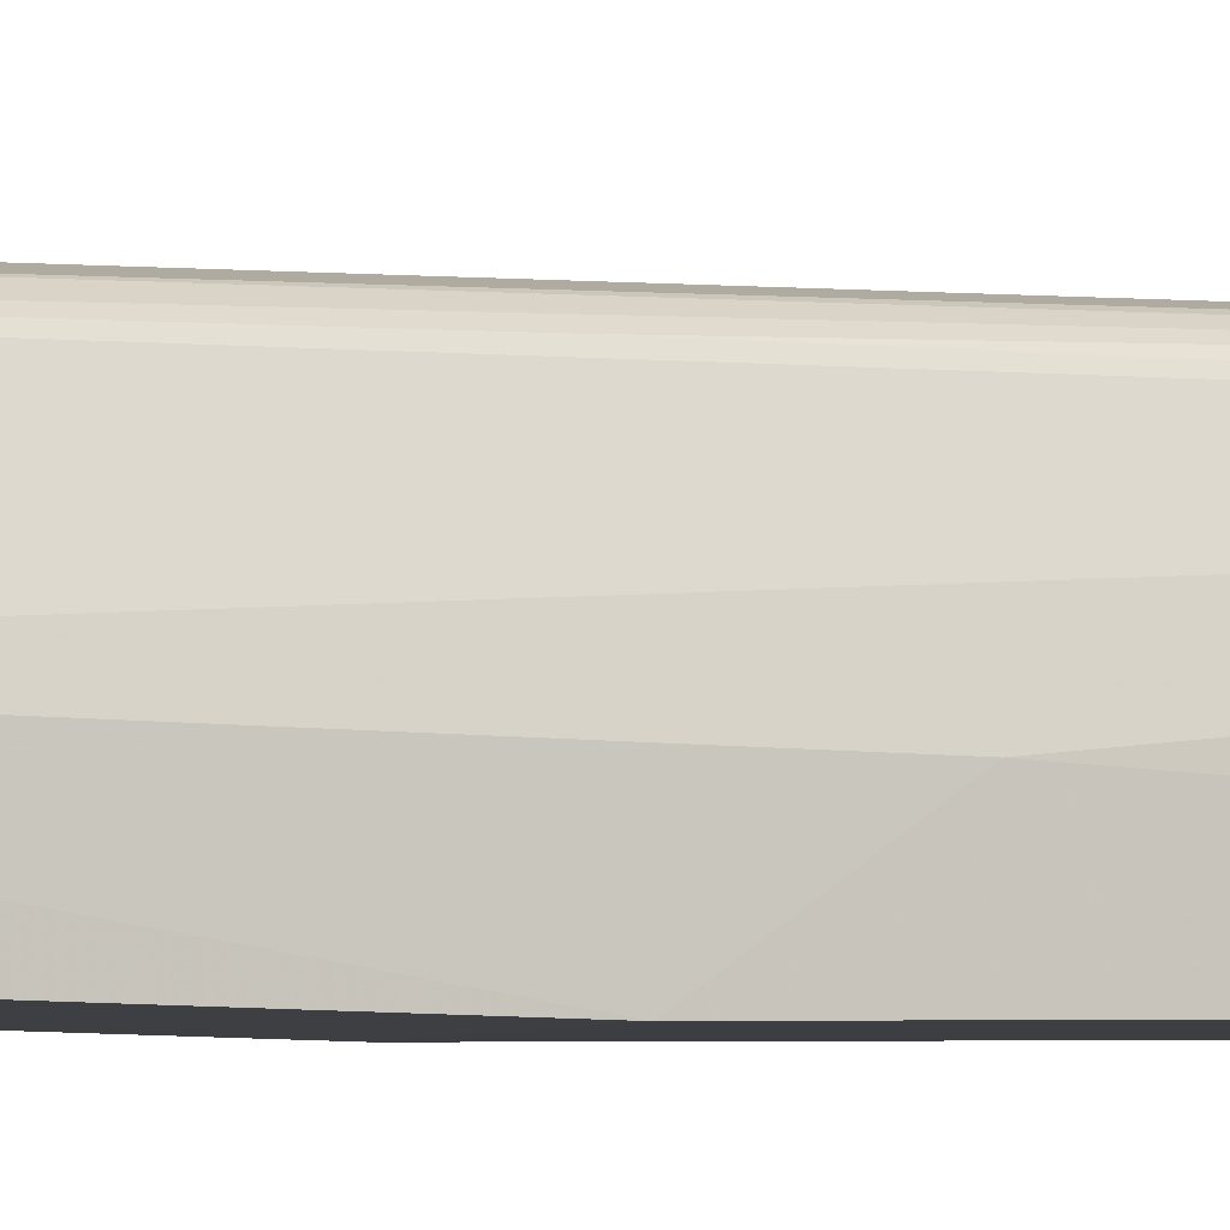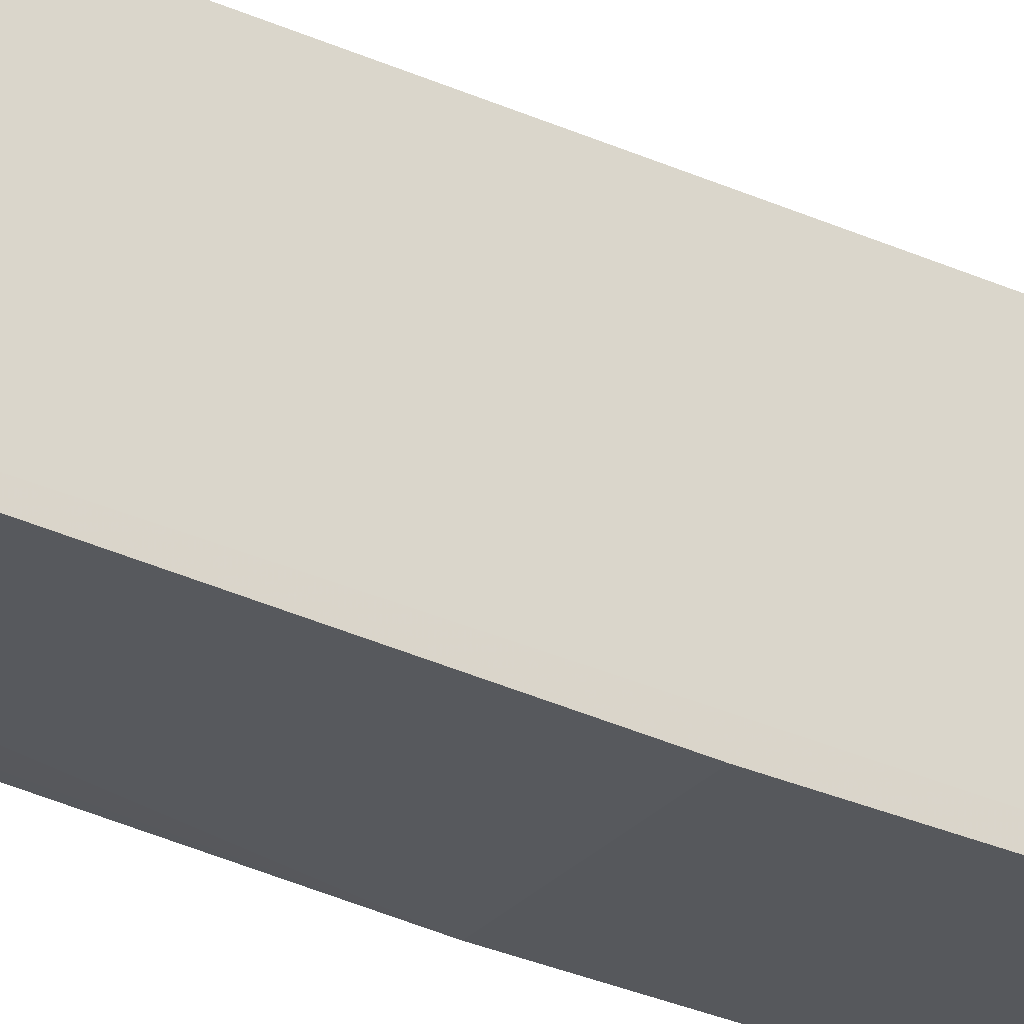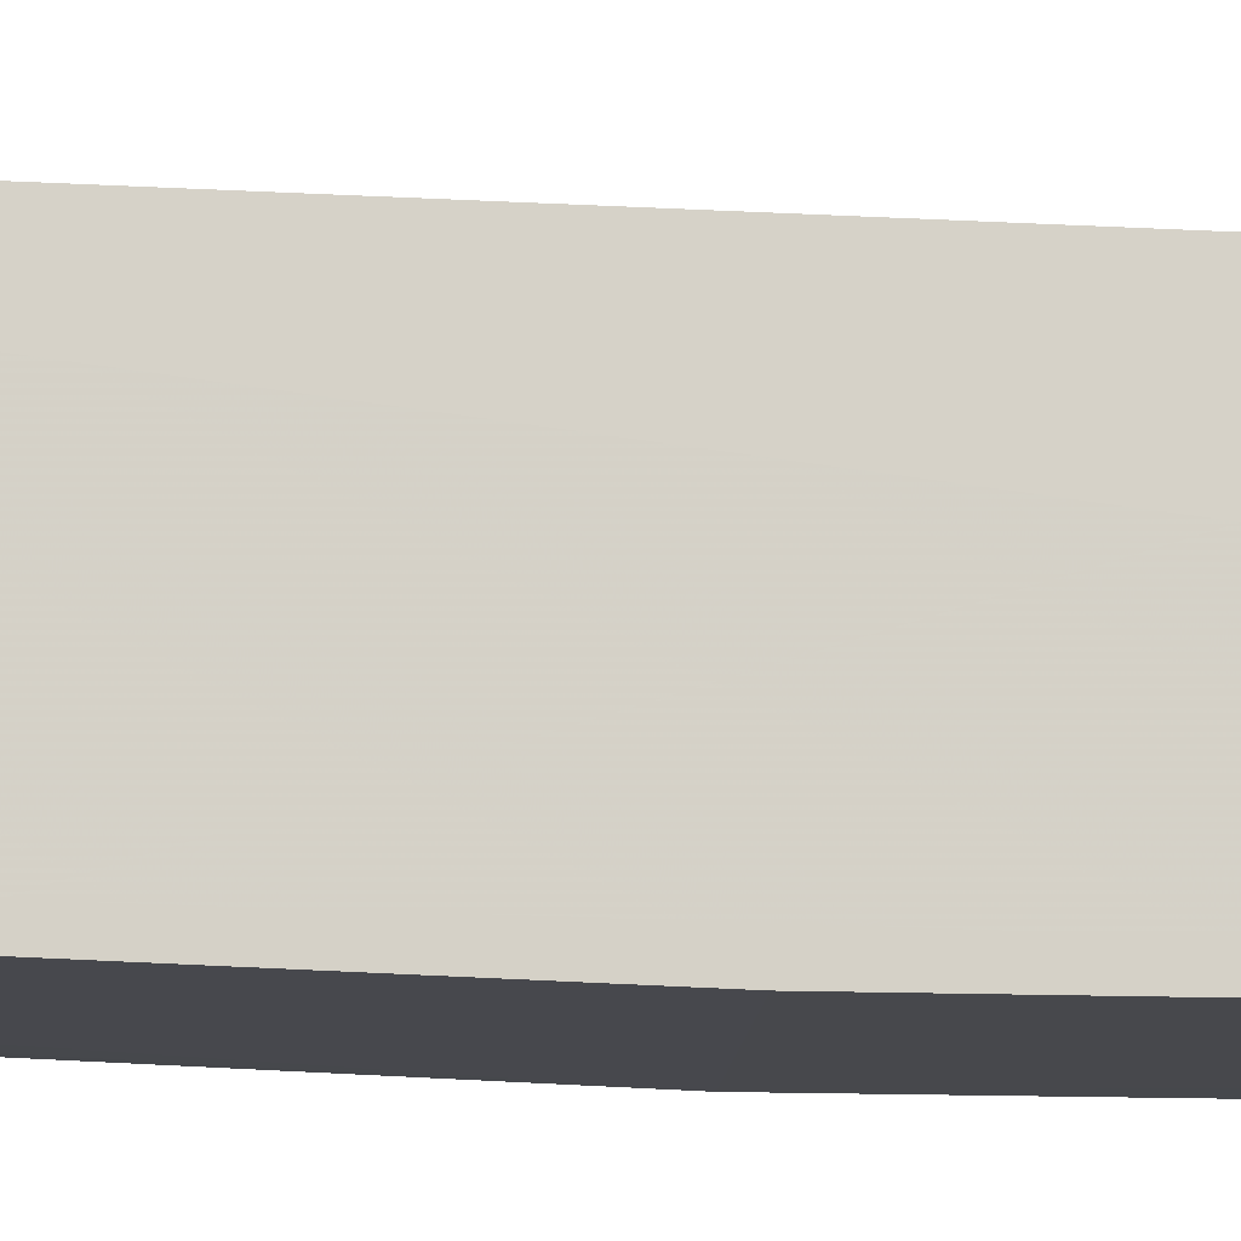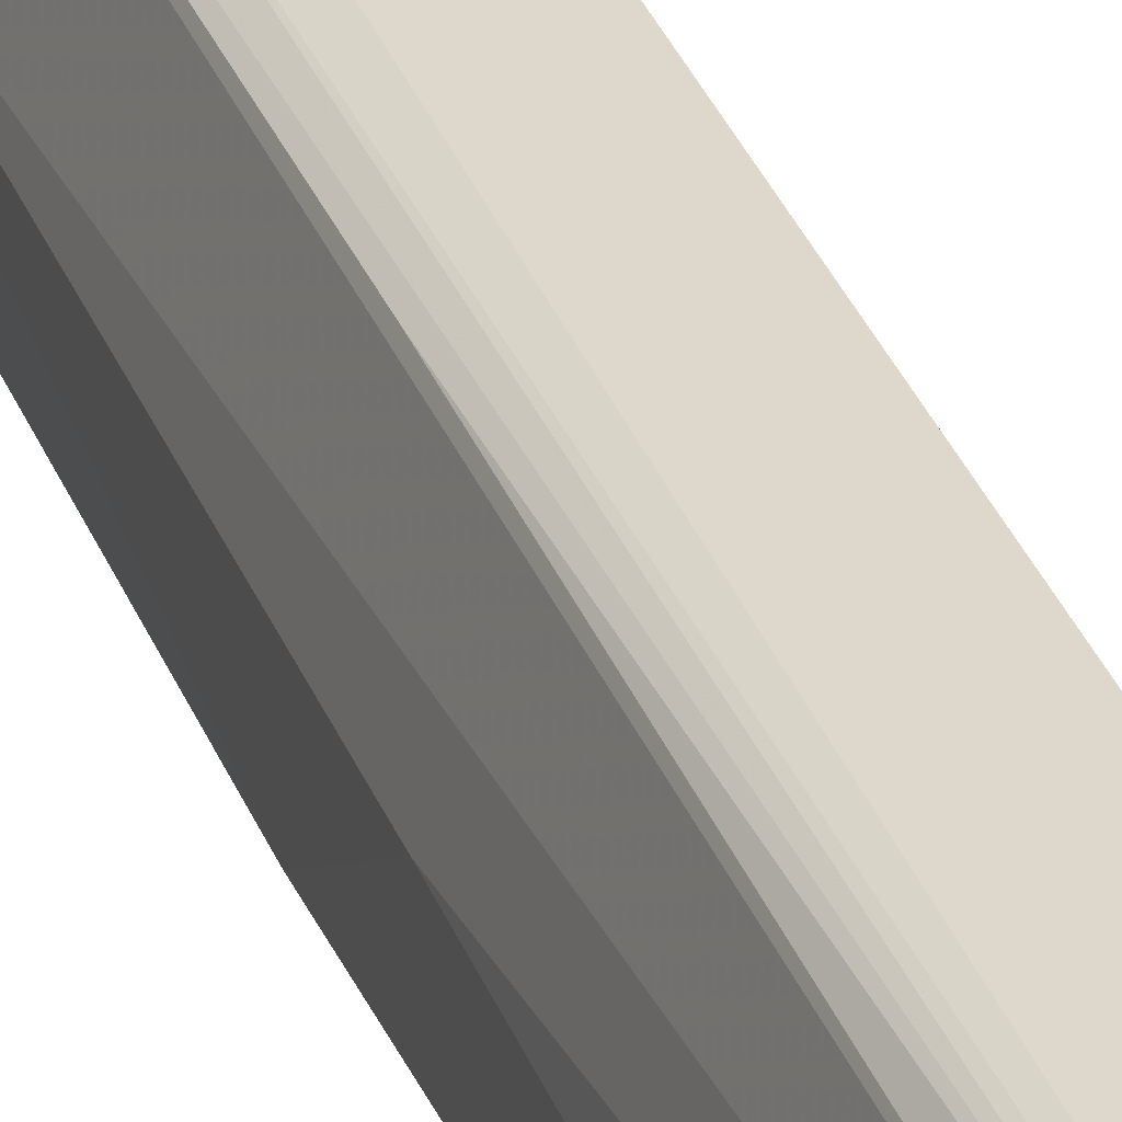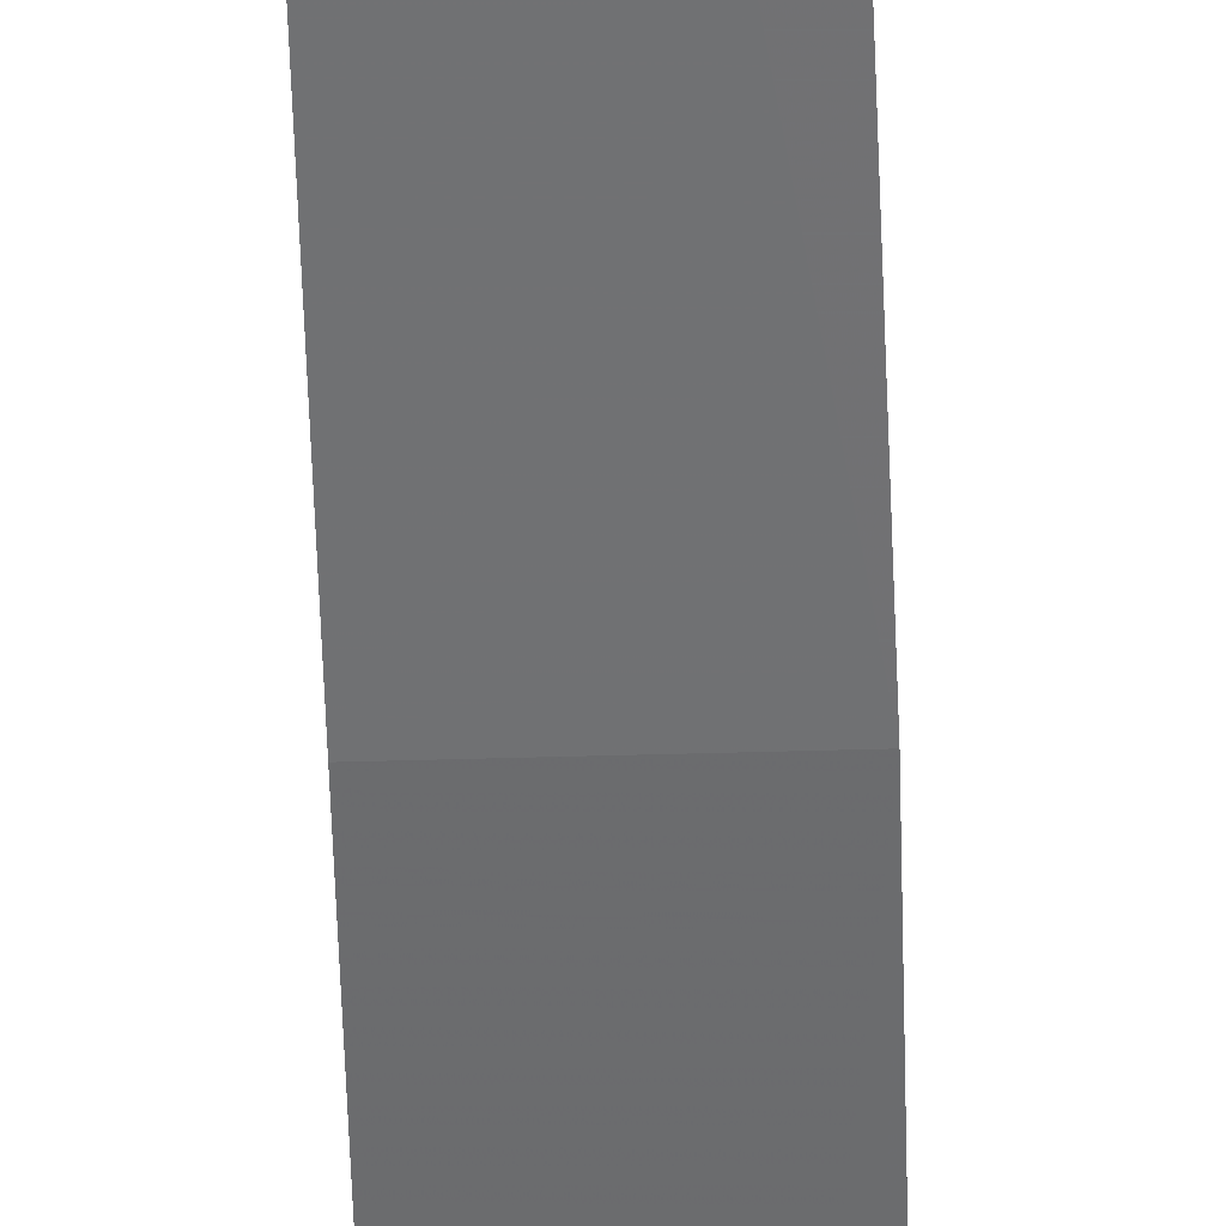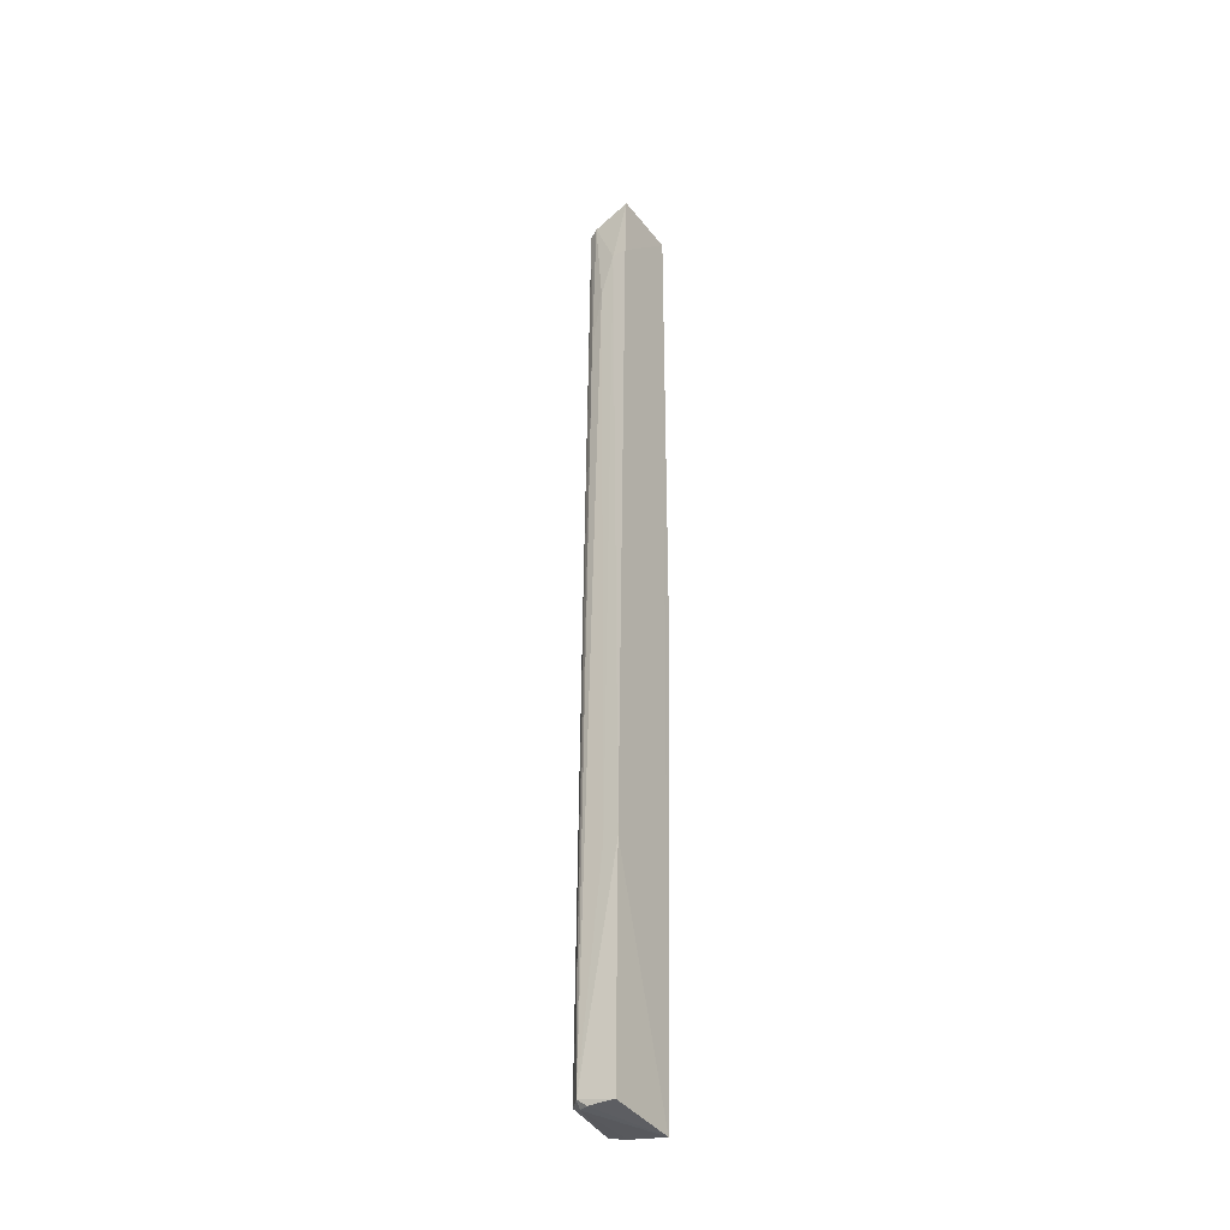
<metadata>
{"format":"obj","ext":"obj","renderer":"f3d","projection":"perspective","resolution":1024,"background":"white","views":[{"elev":-4.5,"azim":59.7,"up":"+Y"},{"elev":-27.8,"azim":-124.4,"up":"+Y"},{"elev":-11.1,"azim":-95.2,"up":"+Y"},{"elev":32.7,"azim":161.4,"up":"+Y"},{"elev":-55.3,"azim":2.0,"up":"+Y"},{"elev":-34.8,"azim":-147.8,"up":"+Z"}]}
</metadata>
<code>
v 0.04061 0.01801 0.1165
v 0.04107 0.01331 0.1165
v 0.04192 0.01505 0.001343
v 0.03539 0.02416 0.0008627
v 0.0353 0.01328 0.1169
v 0.0409 0.02284 0.001536
v 0.04244 0.01679 0.087
v 0.03528 0.02182 0.1168
v 0.04261 0.01319 0.06011
v 0.03532 0.01503 0.0001729
v 0.04099 0.02087 0.1147
v 0.0424 0.01676 0.05475
v 0.0425 0.01322 0.09237
v 0.03533 0.01326 0.0601
v 0.03972 0.01503 0.0008138
v 0.03968 0.02345 0.0008896
v 0.03519 0.02402 0.02779
v 0.0399 0.02142 0.1151
v 0.04246 0.01502 0.09237
v 0.03849 0.0241 0.0008525
v 0.03522 0.02223 0.1085
v 0.03961 0.02421 0.001653
v 0.03701 0.02213 0.1085
v 0.04006 0.02192 0.09594
v 0.04079 0.02214 0.06013
v 0.03698 0.02389 0.02779
v 0.04 0.02376 0.01343
v 0.03863 0.02211 0.1031
f 5 2 1
f 8 5 1
f 11 1 2
f 11 7 6
f 12 3 6
f 12 6 7
f 12 9 3
f 12 7 9
f 13 2 5
f 13 5 9
f 13 9 7
f 14 10 9
f 14 9 5
f 14 5 10
f 15 3 9
f 15 9 10
f 16 15 10
f 16 6 3
f 16 3 15
f 17 4 10
f 17 10 5
f 18 8 1
f 18 1 11
f 19 13 7
f 19 7 11
f 19 11 2
f 19 2 13
f 20 16 10
f 20 10 4
f 21 17 5
f 21 5 8
f 22 20 4
f 22 4 17
f 22 6 16
f 22 16 20
f 23 21 8
f 23 8 18
f 23 17 21
f 24 18 11
f 25 11 6
f 26 22 17
f 26 17 23
f 27 24 11
f 27 22 24
f 27 11 25
f 27 25 6
f 27 6 22
f 28 23 18
f 28 18 24
f 28 24 22
f 28 26 23
f 28 22 26

</code>
